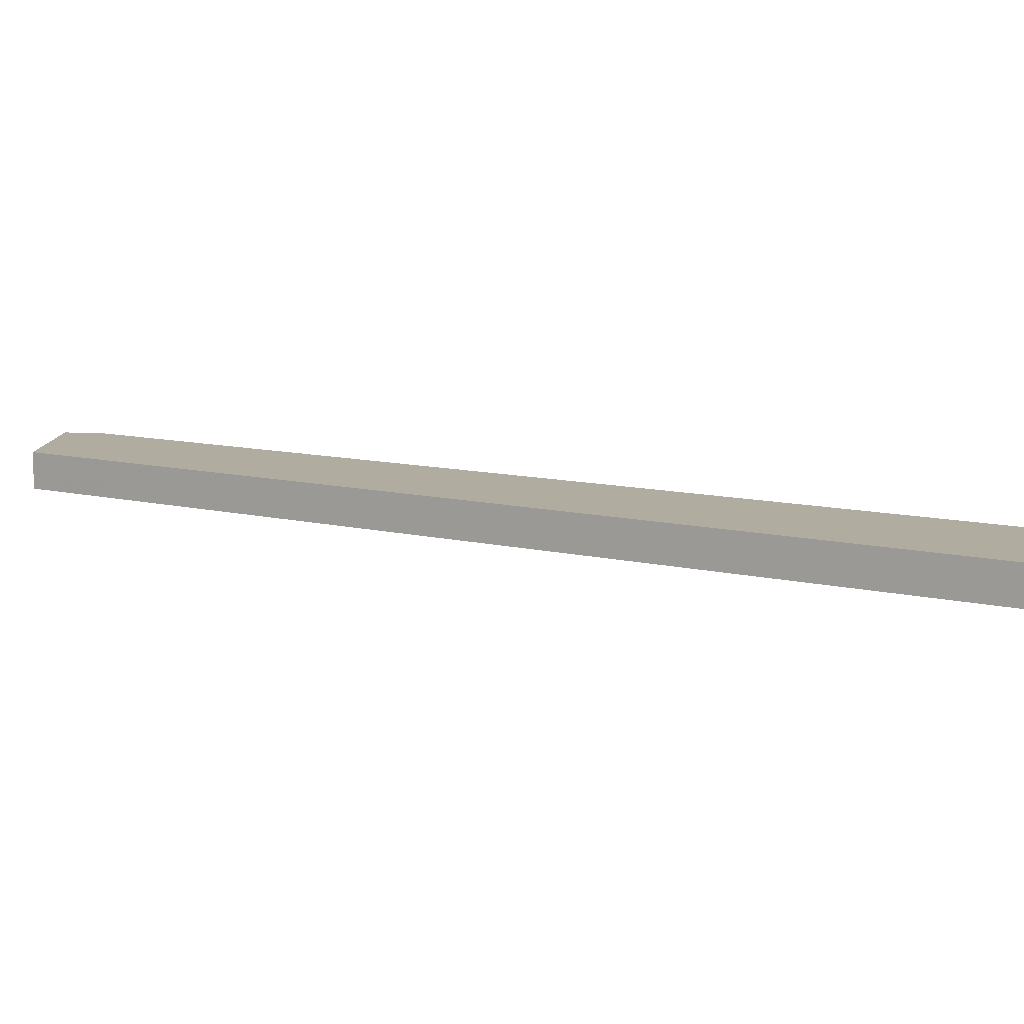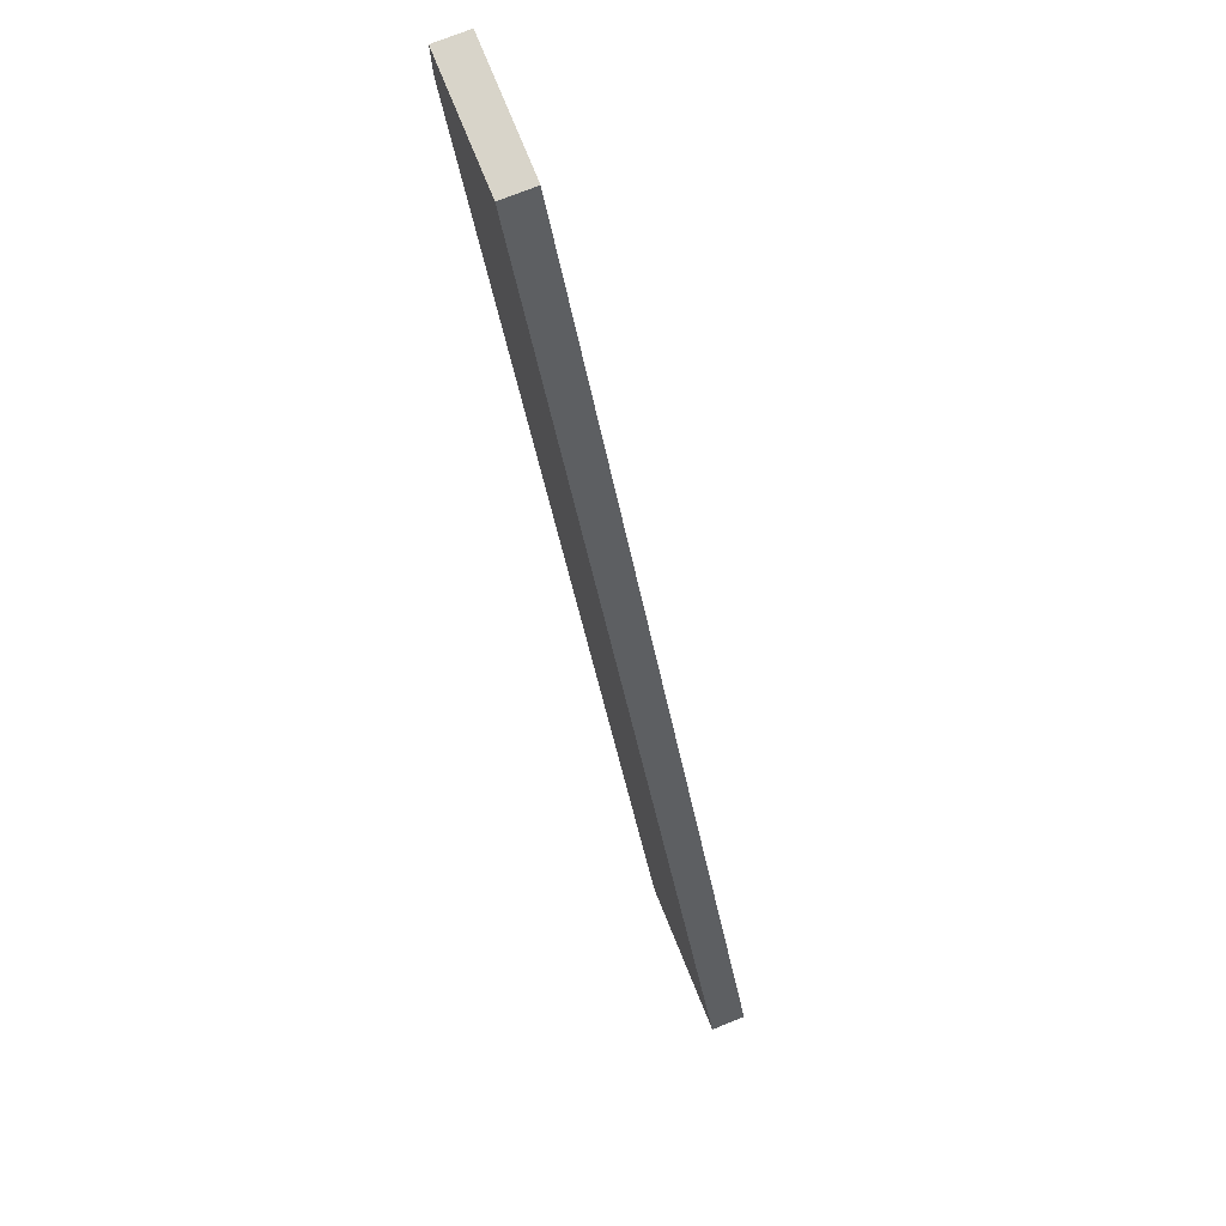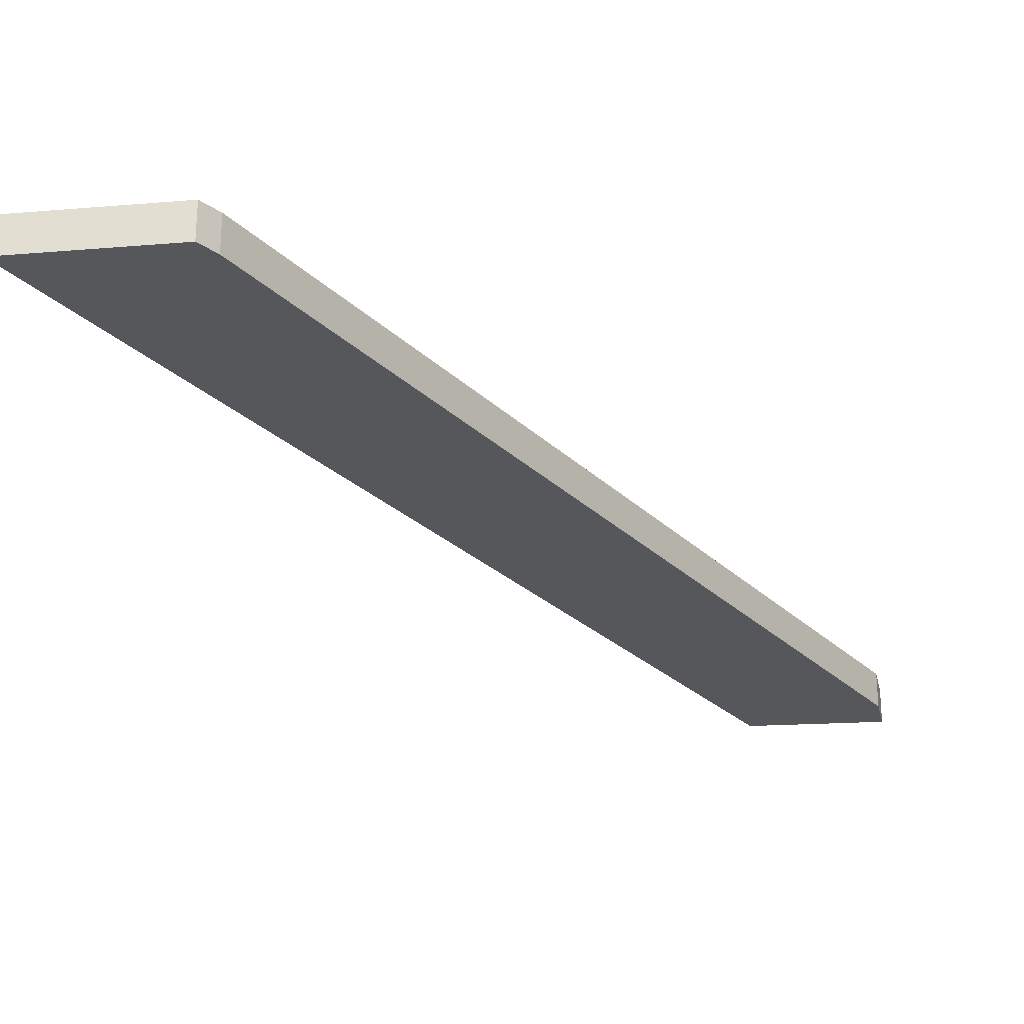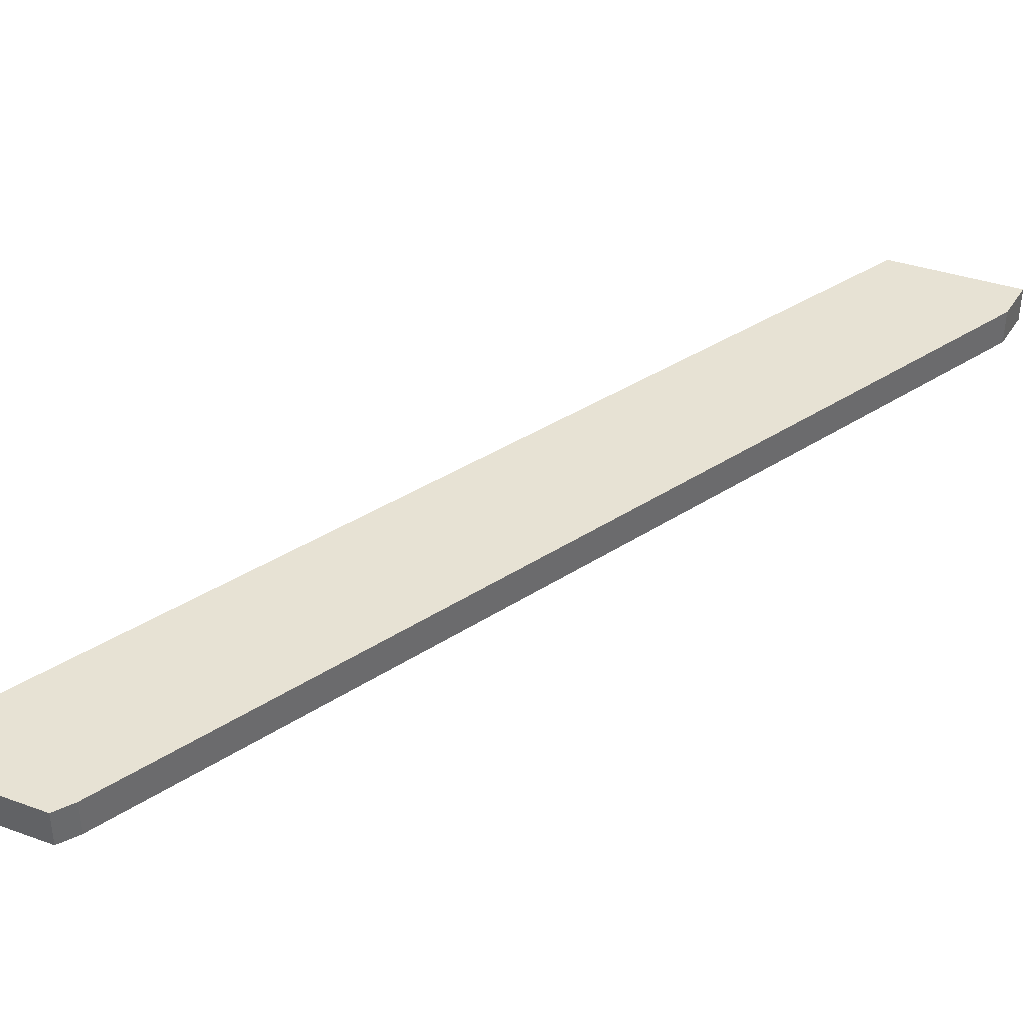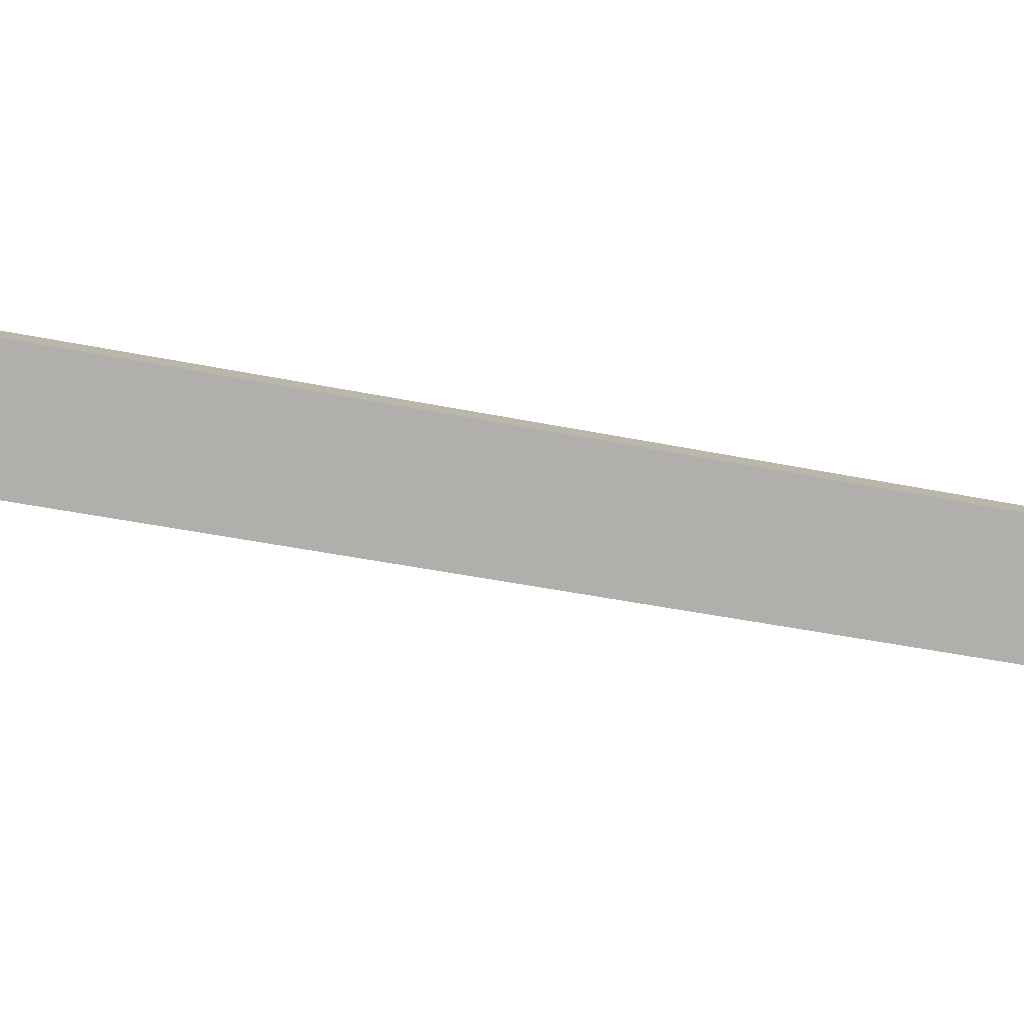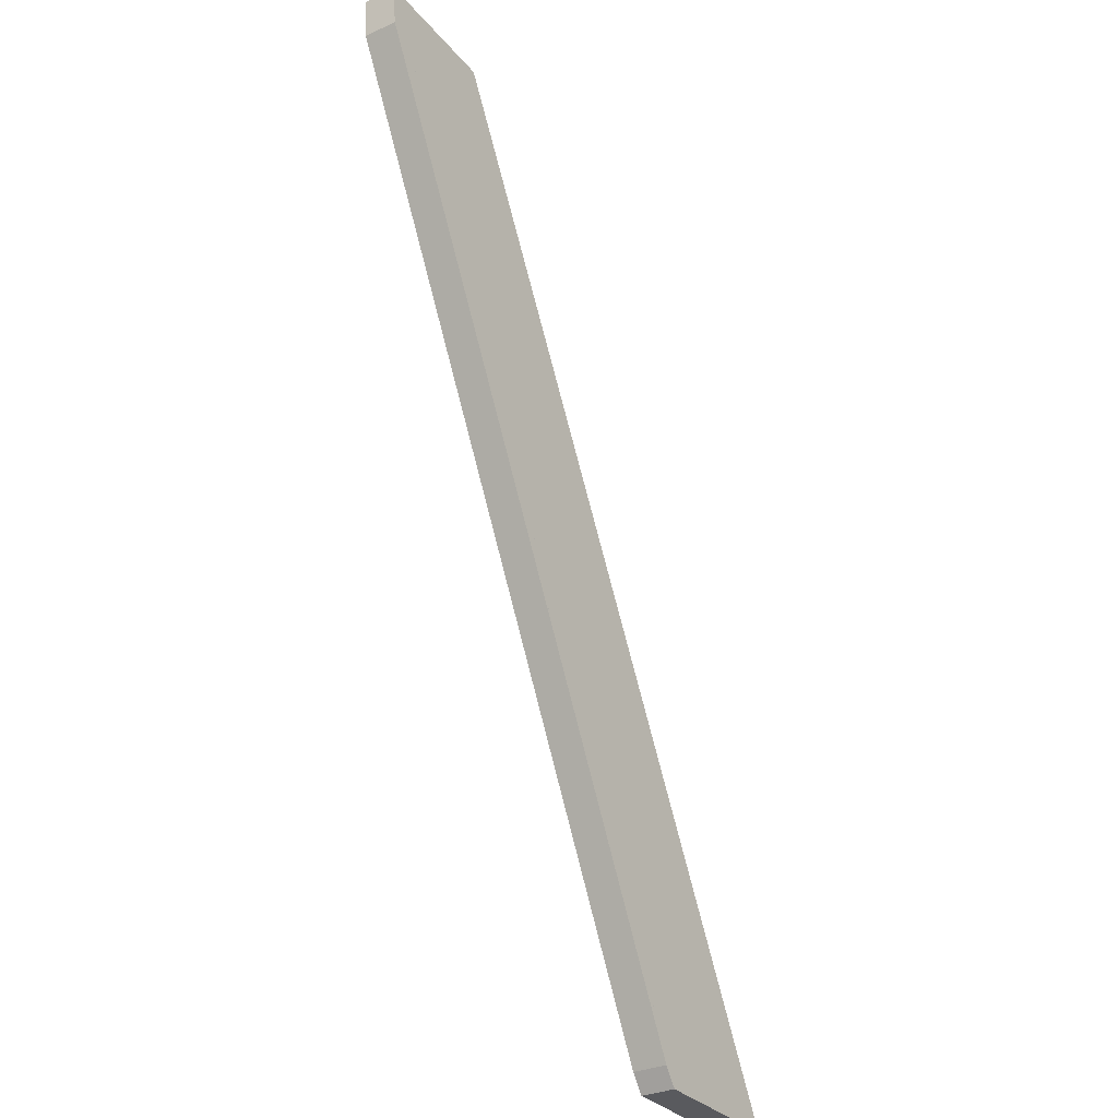
<metadata>
{"format":"obj","ext":"obj","renderer":"f3d","projection":"perspective","resolution":1024,"background":"white","views":[{"elev":9.9,"azim":-84.1,"up":"+Z"},{"elev":73.0,"azim":-112.0,"up":"+Y"},{"elev":-26.7,"azim":7.4,"up":"+Z"},{"elev":39.9,"azim":24.4,"up":"+Z"},{"elev":-78.3,"azim":53.2,"up":"+Z"},{"elev":-31.2,"azim":123.6,"up":"+Y"}]}
</metadata>
<code>
v 0.5439 -0.0385 0.5175
v 0.5439 -0.0385 0.5165
v 0.5483 -0.03814 0.5175
v 0.5483 -0.03814 0.5165
v 0.5446 -0.03699 0.5175
v 0.5446 -0.03699 0.5165
v 0.5423 -0.04153 0.5175
v 0.5423 -0.04153 0.5165
v 0.5389 -0.0566 0.5175
v 0.5389 -0.0566 0.5165
v 0.547 -0.03248 0.5175
v 0.547 -0.03248 0.5165
v 0.5508 -0.03232 0.5175
v 0.5508 -0.03232 0.5165
v 0.5476 -0.03945 0.5175
v 0.5476 -0.03945 0.5165
v 0.5328 -0.0598 0.5175
v 0.5328 -0.0598 0.5165
v 0.5507 -0.03351 0.5175
v 0.5507 -0.03351 0.5165
v 0.5372 -0.0598 0.5175
v 0.5372 -0.0598 0.5165
v 0.5457 -0.03491 0.5175
v 0.5457 -0.03491 0.5165
v 0.5376 -0.05927 0.5175
v 0.5376 -0.05927 0.5165
f 6 12 24
f 5 23 11
f 12 11 24
f 24 11 23
f 6 24 23
f 6 23 5
f 12 6 5
f 12 5 11
f 22 18 14
f 21 13 17
f 18 17 14
f 14 17 13
f 22 14 13
f 22 13 21
f 18 22 21
f 18 21 17
f 14 18 12
f 13 11 17
f 18 17 12
f 12 17 11
f 14 12 11
f 14 11 13
f 18 14 13
f 18 13 17
f 22 14 20
f 21 19 13
f 14 13 20
f 20 13 19
f 22 20 19
f 22 19 21
f 14 22 21
f 14 21 13
f 22 20 26
f 21 25 19
f 20 19 26
f 26 19 25
f 22 26 25
f 22 25 21
f 20 22 21
f 20 21 19
f 12 18 8
f 11 7 17
f 18 17 8
f 8 17 7
f 12 8 7
f 12 7 11
f 18 12 11
f 18 11 17
f 26 20 10
f 25 9 19
f 20 19 10
f 10 19 9
f 26 10 9
f 26 9 25
f 20 26 25
f 20 25 19
f 10 20 4
f 9 3 19
f 20 19 4
f 4 19 3
f 10 4 3
f 10 3 9
f 20 10 9
f 20 9 19
f 12 8 6
f 11 5 7
f 8 7 6
f 6 7 5
f 12 6 5
f 12 5 11
f 8 12 11
f 8 11 7
f 10 4 16
f 9 15 3
f 4 3 16
f 16 3 15
f 10 16 15
f 10 15 9
f 4 10 9
f 4 9 3
f 6 8 2
f 5 1 7
f 8 7 2
f 2 7 1
f 6 2 1
f 6 1 5
f 8 6 5
f 8 5 7

</code>
